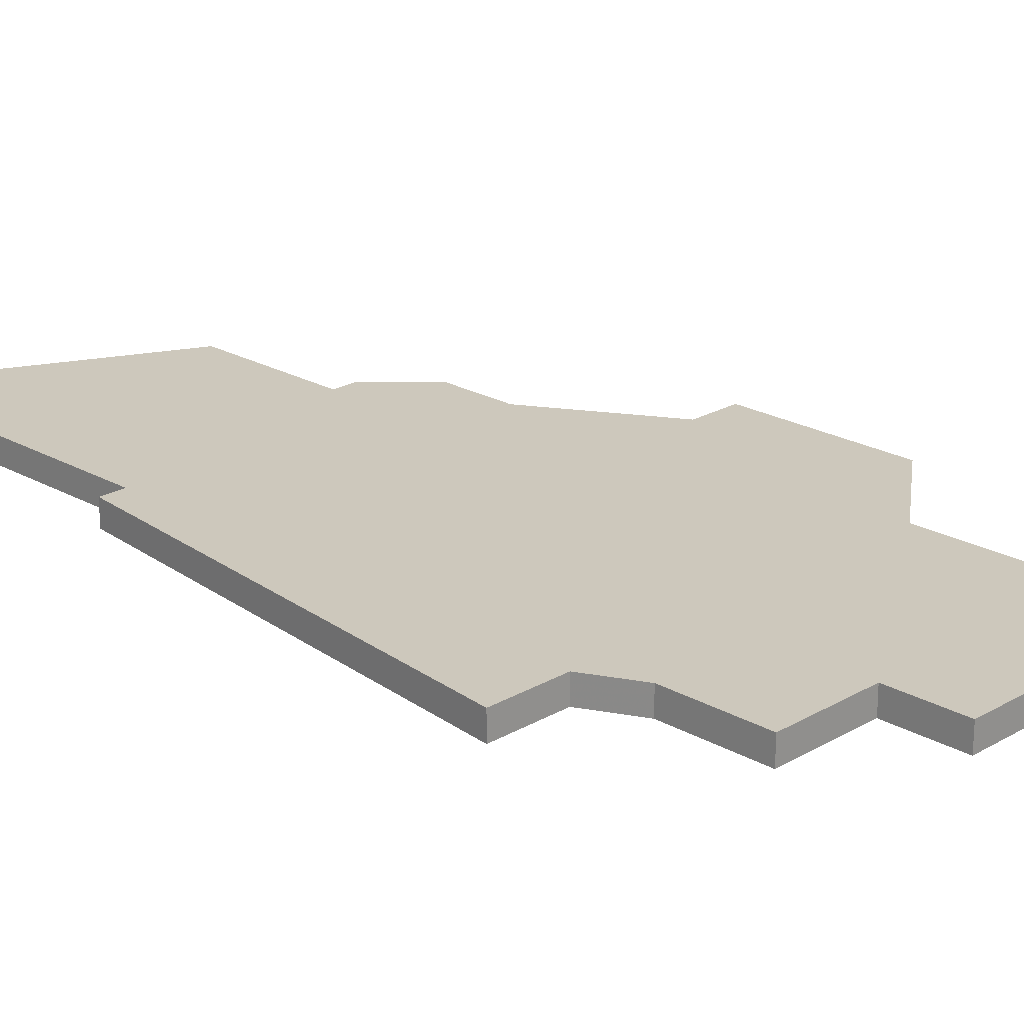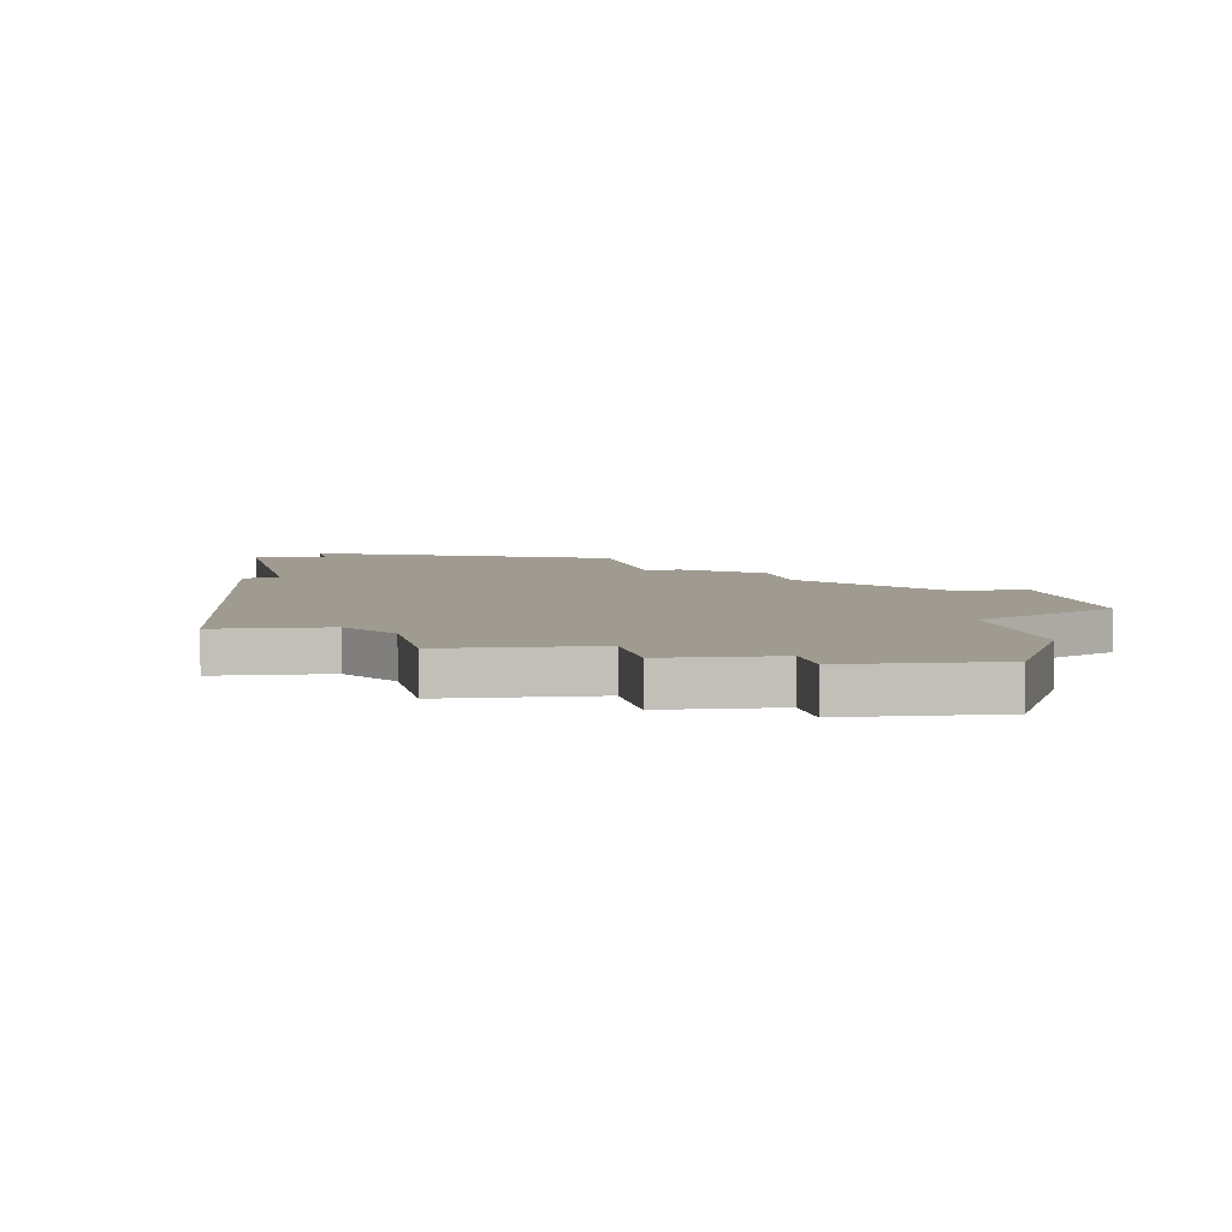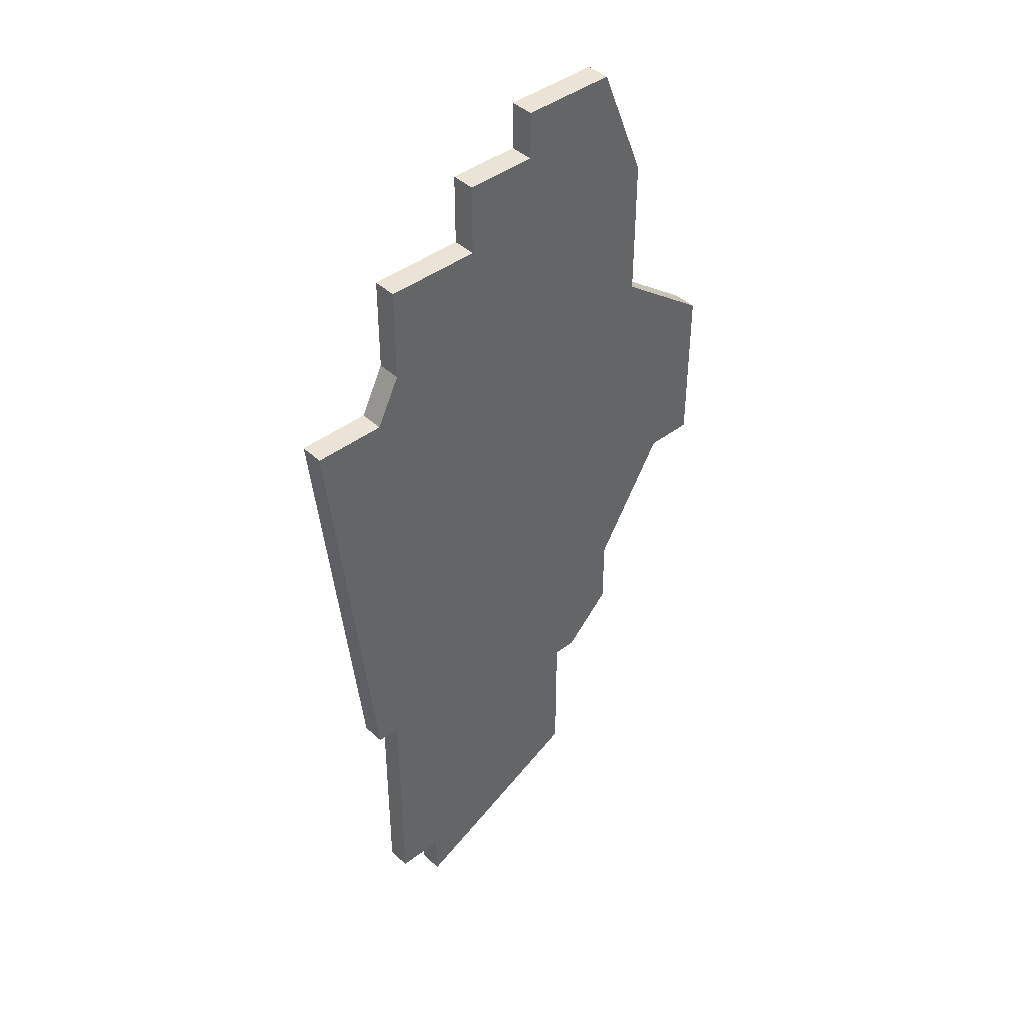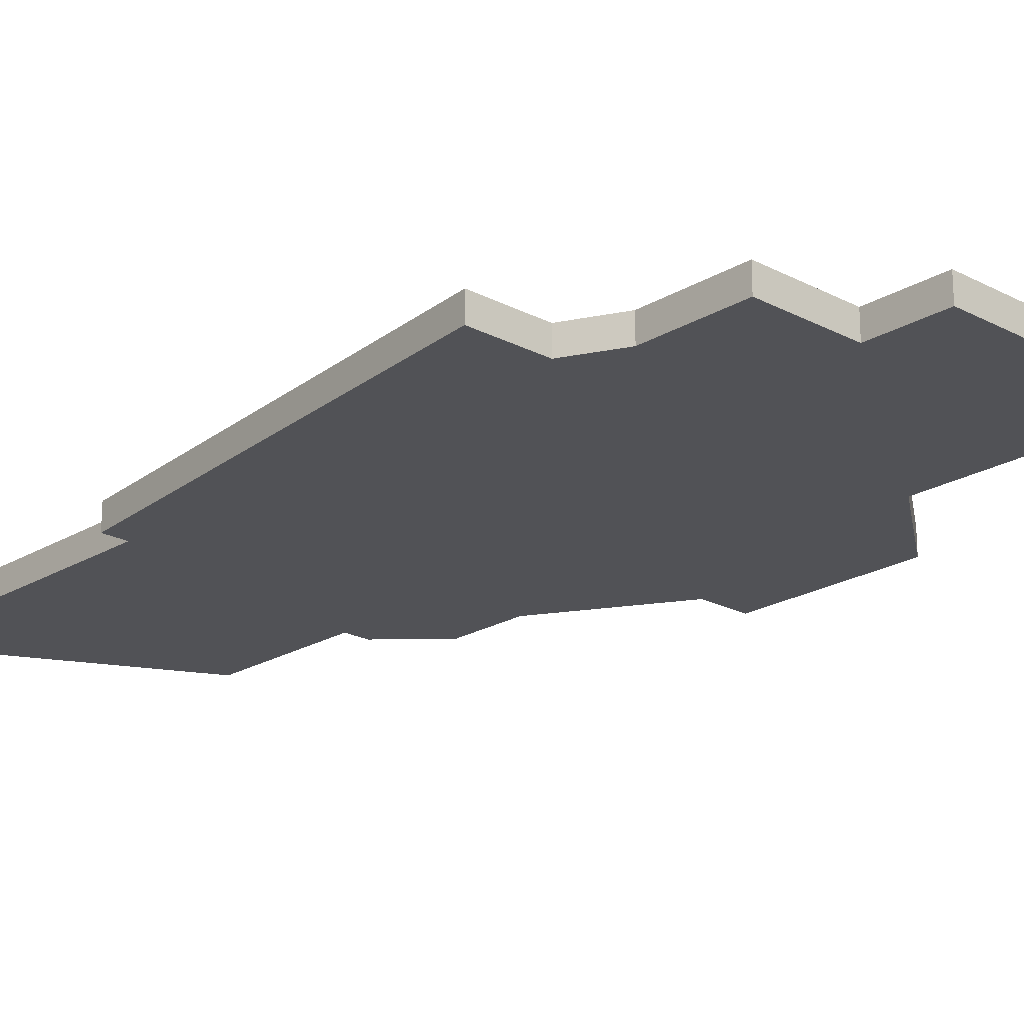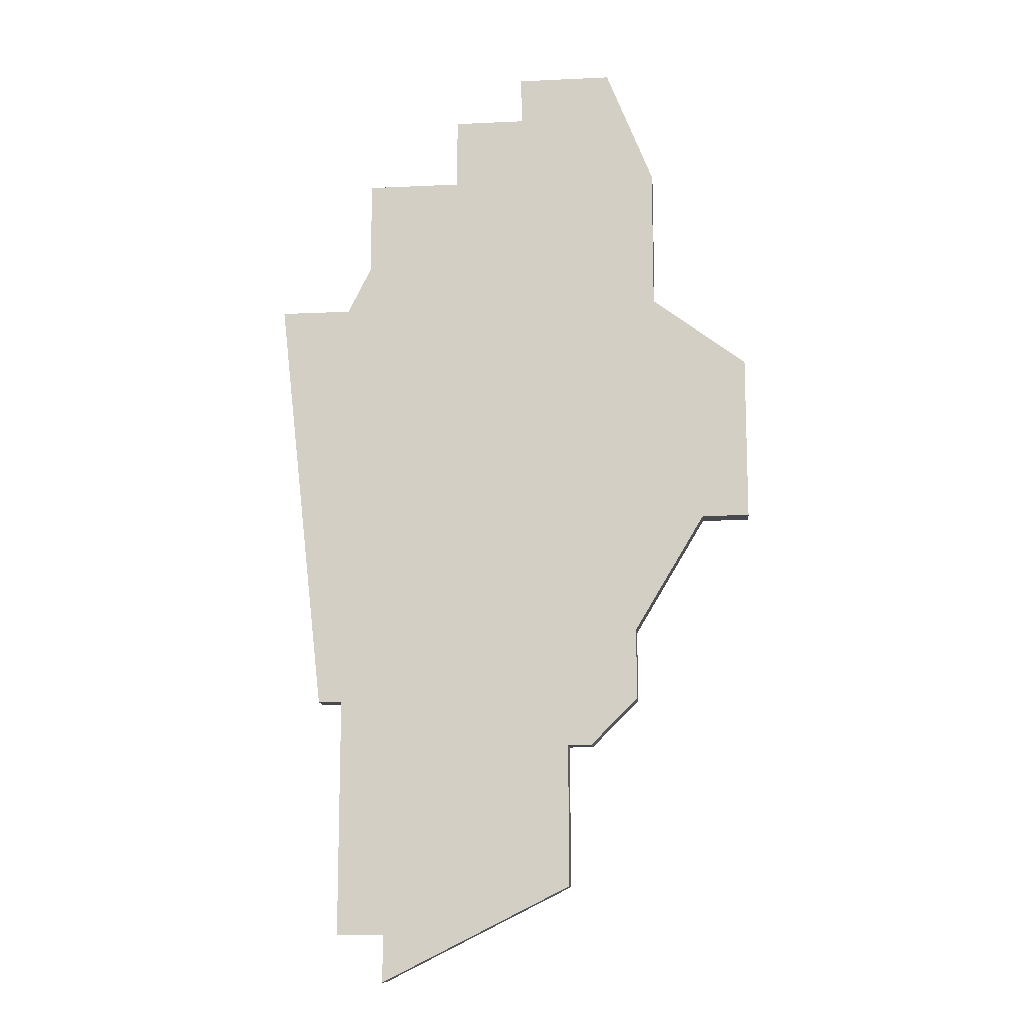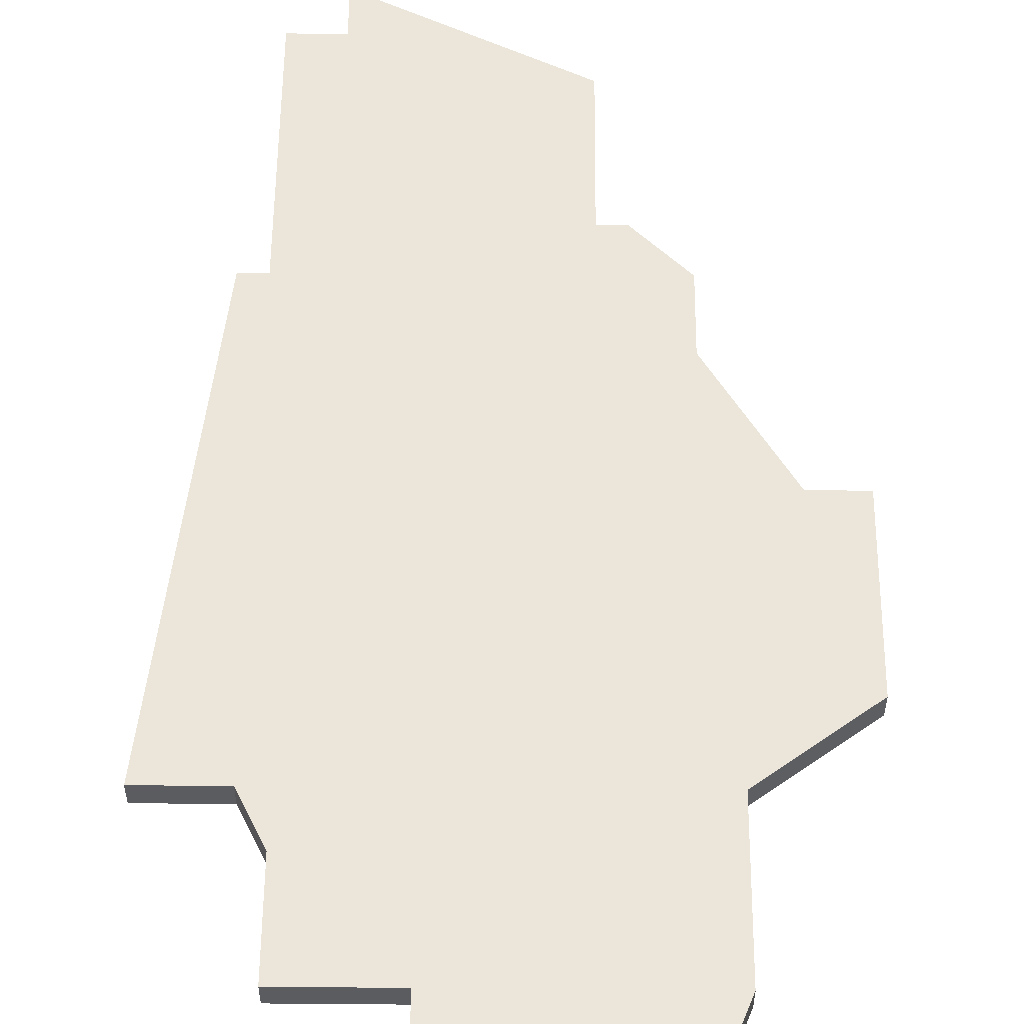
<metadata>
{"format":"obj","ext":"obj","renderer":"f3d","projection":"perspective","resolution":1024,"background":"white","views":[{"elev":22.1,"azim":134.7,"up":"+Z"},{"elev":4.0,"azim":170.7,"up":"+Z"},{"elev":42.6,"azim":138.0,"up":"+Y"},{"elev":-21.2,"azim":136.9,"up":"+Z"},{"elev":-12.6,"azim":-173.8,"up":"+Y"},{"elev":55.3,"azim":-179.5,"up":"+Z"}]}
</metadata>
<code>
v 1641 -1029 0
v 1639 -1034 0
v 1639 -1040 0
v 1635 -1043 0
v 1635 -1050 0
v 1637 -1050 0
v 1640 -1055 0
v 1640 -1058 0
v 1642 -1060 0
v 1643 -1060 0
v 1643 -1066 0
v 1651 -1070 0
v 1651 -1068 0
v 1653 -1068 0
v 1653 -1058 0
v 1654 -1058 0
v 1656 -1040 0
v 1653 -1040 0
v 1652 -1038 0
v 1652 -1034 0
v 1650 -1034 0
v 1648 -1034 0
v 1648 -1031 0
v 1645 -1031 0
v 1645 -1029 0
v 1641 -1029 1
v 1639 -1034 1
v 1639 -1040 1
v 1635 -1043 1
v 1635 -1050 1
v 1637 -1050 1
v 1640 -1055 1
v 1640 -1058 1
v 1642 -1060 1
v 1643 -1060 1
v 1643 -1066 1
v 1651 -1070 1
v 1651 -1068 1
v 1653 -1068 1
v 1653 -1058 1
v 1654 -1058 1
v 1656 -1040 1
v 1653 -1040 1
v 1652 -1038 1
v 1652 -1034 1
v 1650 -1034 1
v 1648 -1034 1
v 1648 -1031 1
v 1645 -1031 1
v 1645 -1029 1
f 2 1 25
f 5 4 3
f 9 8 7
f 12 11 10
f 15 14 13
f 17 16 15
f 21 20 19
f 24 23 22
f 2 25 24
f 6 5 3
f 10 9 7
f 13 12 10
f 17 15 13
f 22 21 19
f 2 24 22
f 7 6 3
f 13 10 7
f 18 17 13
f 22 19 18
f 3 2 22
f 13 7 3
f 22 18 13
f 13 3 22
f 50 26 27
f 28 29 30
f 32 33 34
f 35 36 37
f 38 39 40
f 40 41 42
f 44 45 46
f 47 48 49
f 49 50 27
f 28 30 31
f 32 34 35
f 35 37 38
f 38 40 42
f 44 46 47
f 47 49 27
f 28 31 32
f 32 35 38
f 38 42 43
f 43 44 47
f 47 27 28
f 28 32 38
f 38 43 47
f 47 28 38
f 27 26 2
f 2 26 1
f 28 27 3
f 3 27 2
f 29 28 4
f 4 28 3
f 30 29 5
f 5 29 4
f 31 30 6
f 6 30 5
f 32 31 7
f 7 31 6
f 33 32 8
f 8 32 7
f 34 33 9
f 9 33 8
f 35 34 10
f 10 34 9
f 36 35 11
f 11 35 10
f 37 36 12
f 12 36 11
f 38 37 13
f 13 37 12
f 39 38 14
f 14 38 13
f 40 39 15
f 15 39 14
f 41 40 16
f 16 40 15
f 42 41 17
f 17 41 16
f 43 42 18
f 18 42 17
f 44 43 19
f 19 43 18
f 45 44 20
f 20 44 19
f 46 45 21
f 21 45 20
f 47 46 22
f 22 46 21
f 48 47 23
f 23 47 22
f 49 48 24
f 24 48 23
f 26 50 1
f 1 50 25
f 50 49 25
f 25 49 24

</code>
